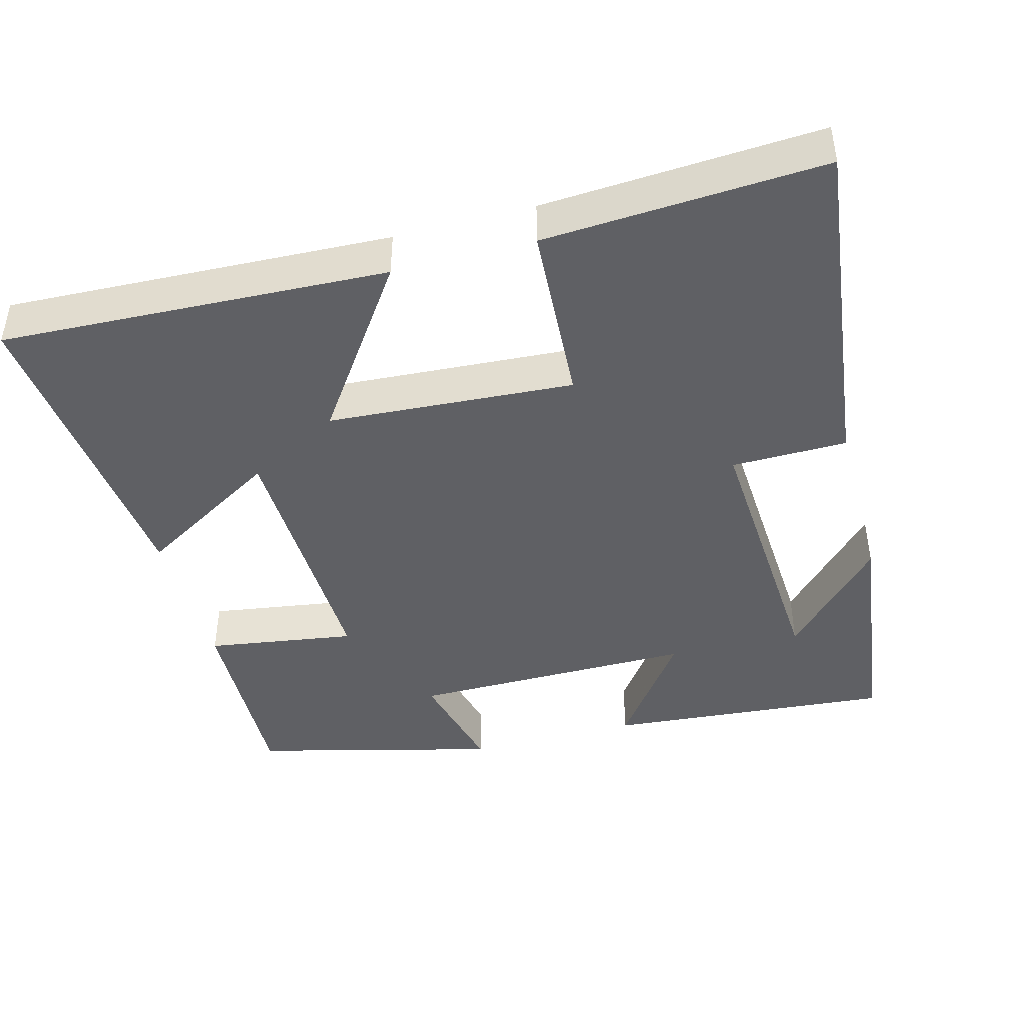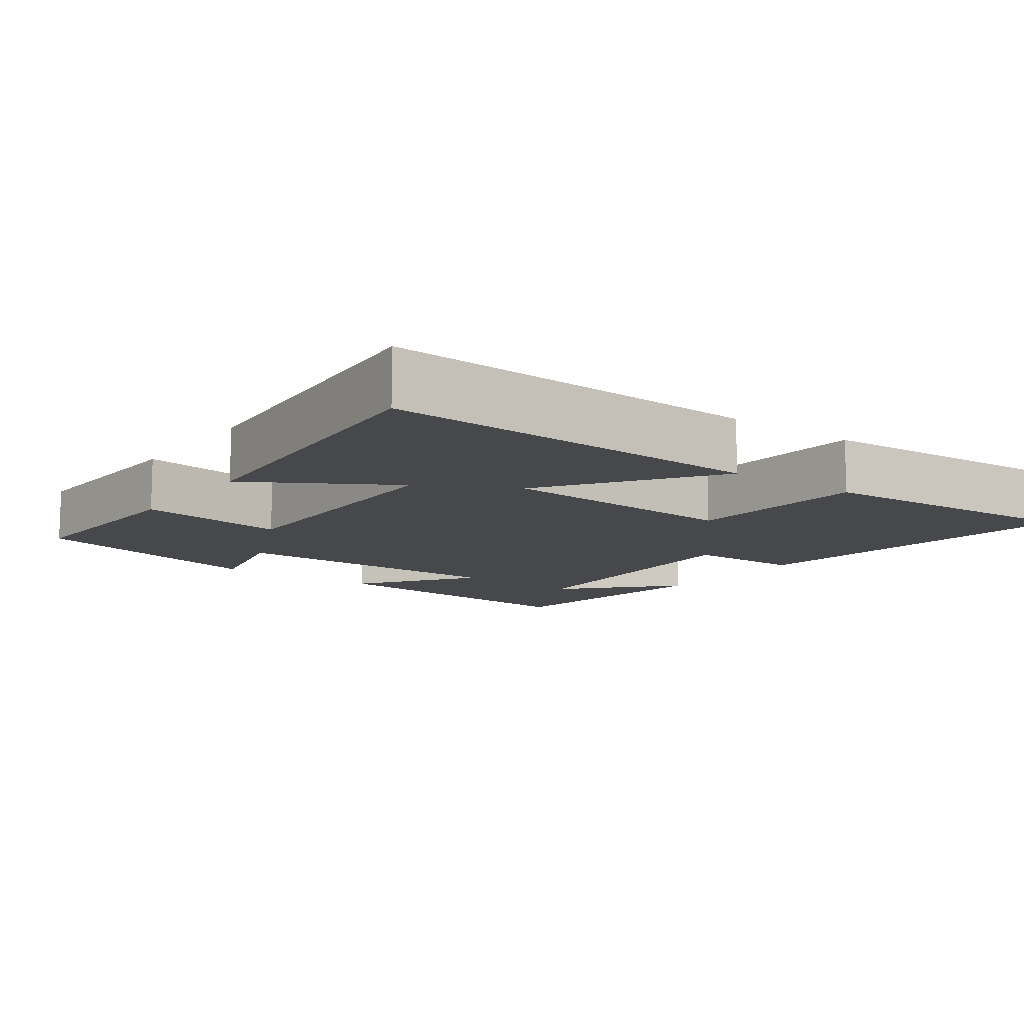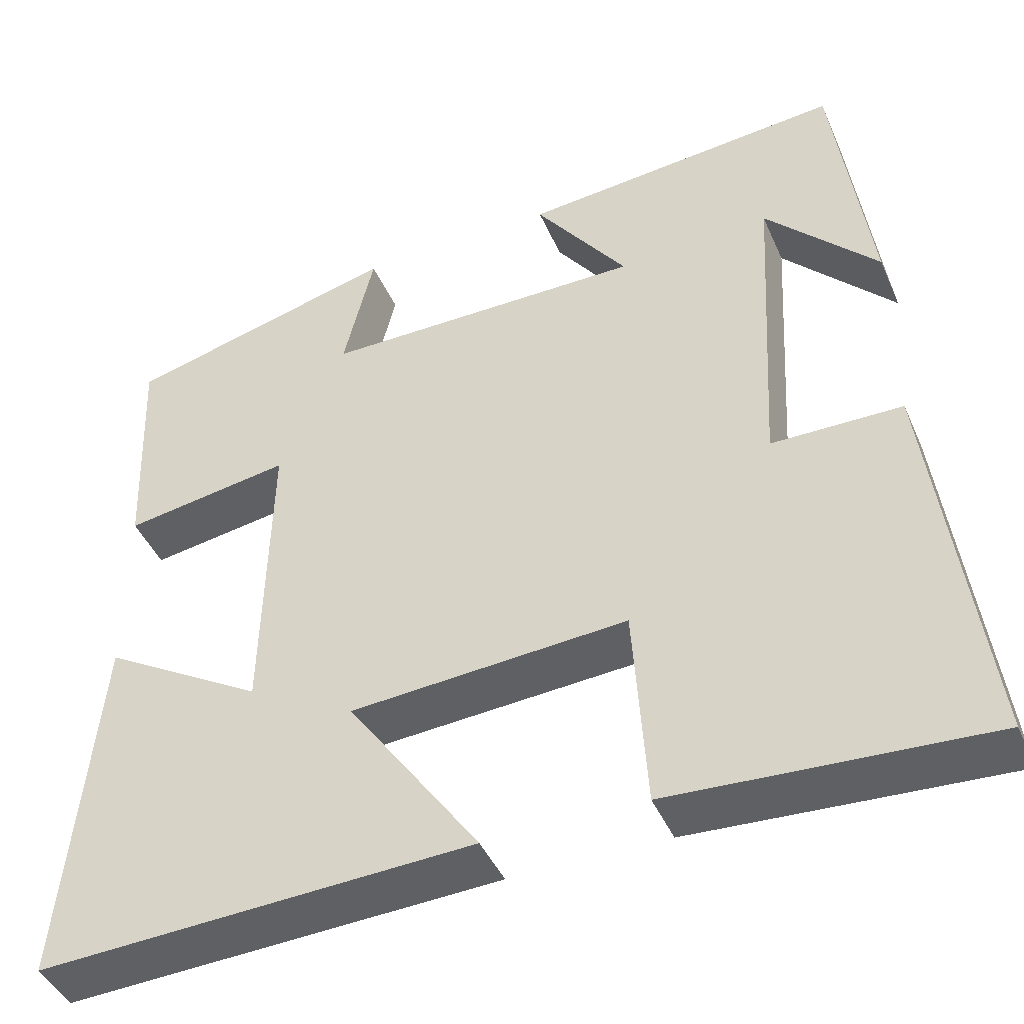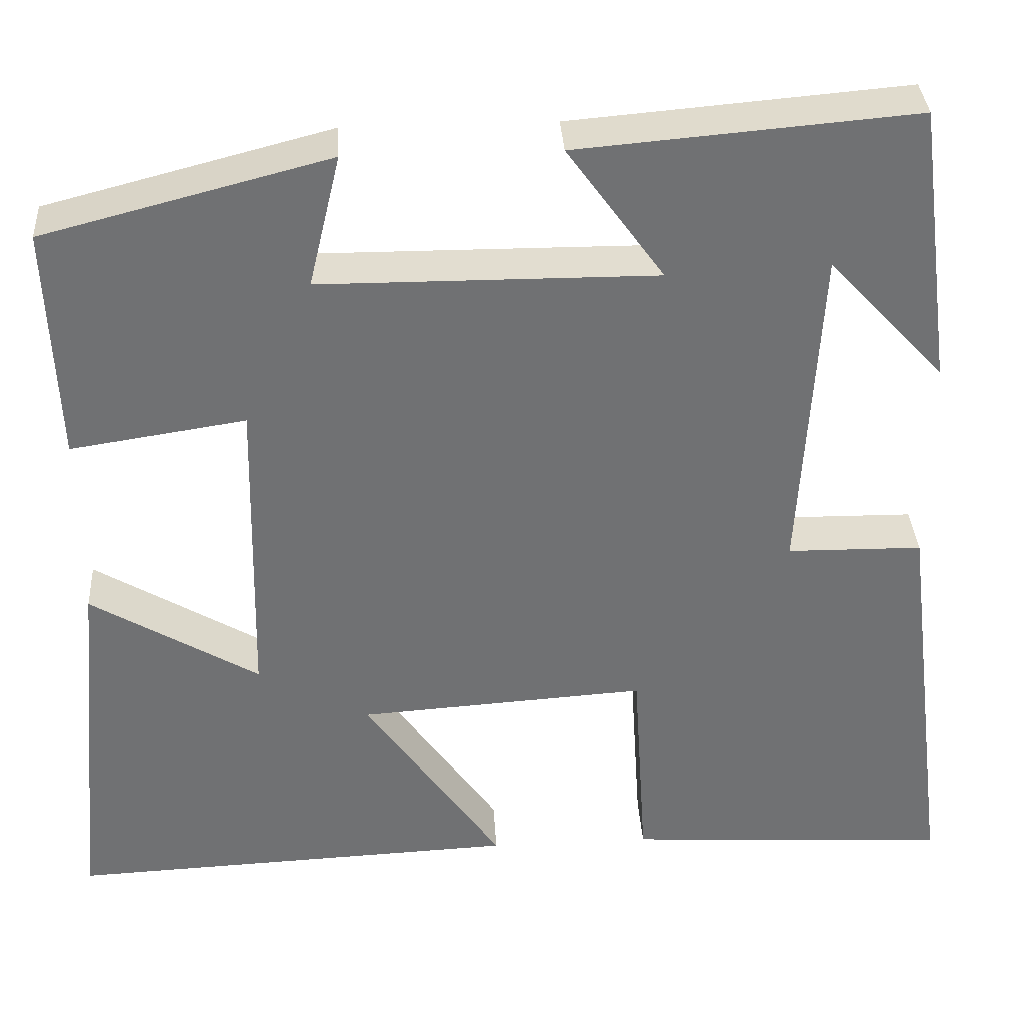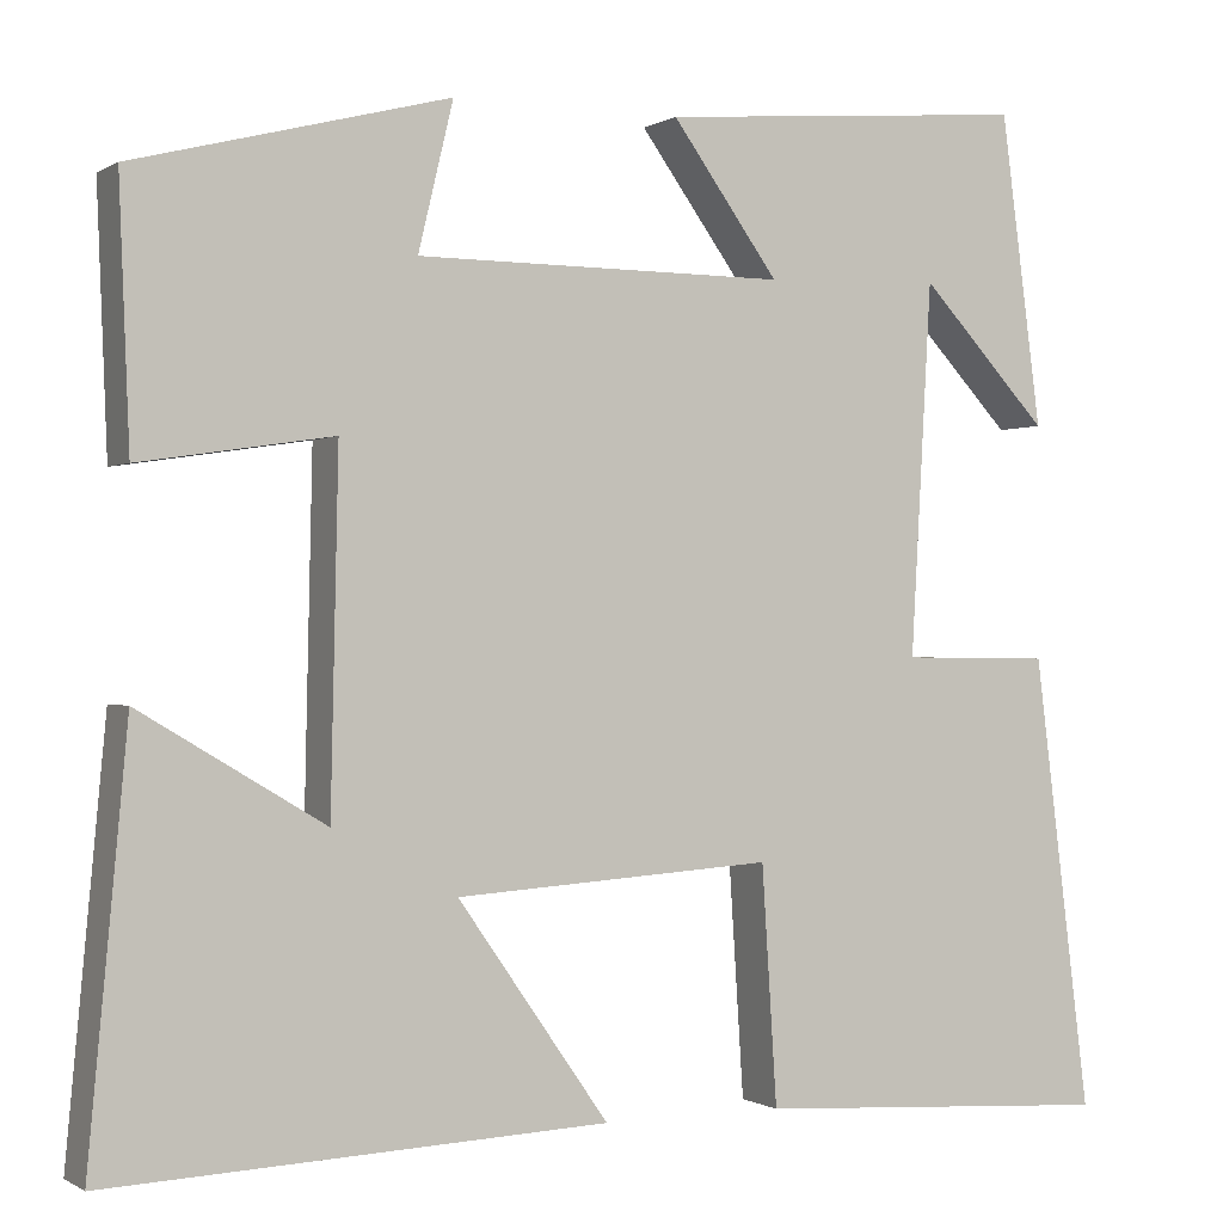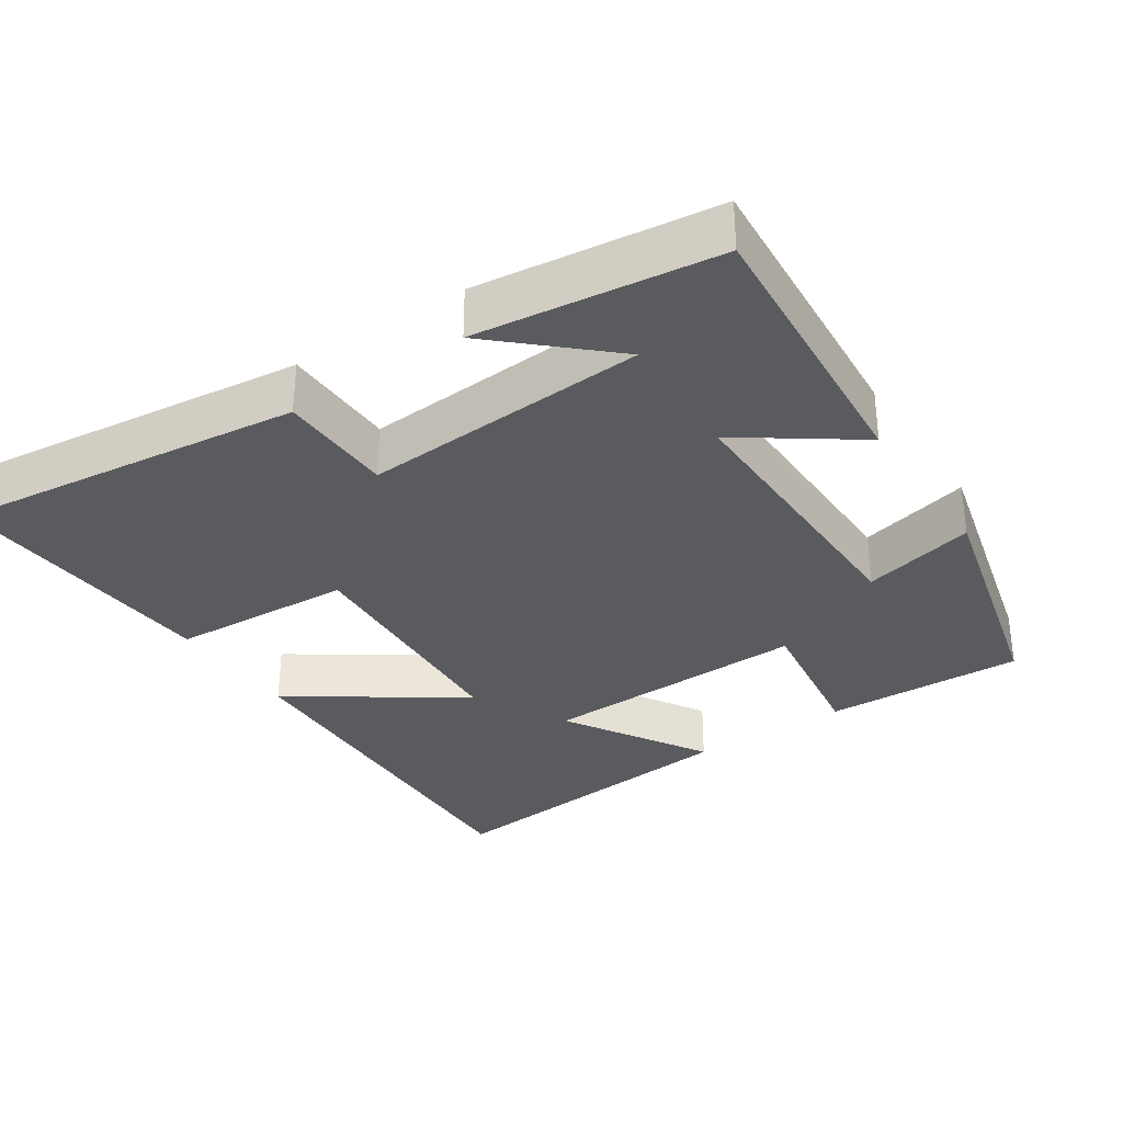
<metadata>
{"format":"obj","ext":"obj","renderer":"f3d","projection":"perspective","resolution":1024,"background":"white","views":[{"elev":-43.3,"azim":-164.8,"up":"+Y"},{"elev":-11.3,"azim":143.7,"up":"+Y"},{"elev":-44.0,"azim":-157.3,"up":"+Z"},{"elev":35.0,"azim":176.5,"up":"+Z"},{"elev":-0.4,"azim":153.6,"up":"+Z"},{"elev":-32.8,"azim":-55.9,"up":"+Y"}]}
</metadata>
<code>
v 0.511 0.07 0.414
v 0.5 0.07 0.139
v 0.296 0.07 0.17
v 0.304 0.07 -0.2
v 0.5 0.07 -0.083
v 0.541 0.07 -0.523
v 0.013 0.07 -0.5
v 0.173 0.07 -0.271
v -0.163 0.07 -0.249
v -0.179 0.07 -0.5
v -0.56 0.07 -0.523
v -0.5 0.07 -0.044
v -0.342 0.07 -0.042
v -0.364 0.07 0.35
v -0.5 0.07 0.204
v -0.457 0.07 0.533
v -0.064 0.07 0.5
v -0.177 0.07 0.343
v 0.215 0.07 0.345
v 0.178 0.07 0.5
v 0.511 0 0.414
v 0.5 0 0.139
v 0.296 0 0.17
v 0.304 0 -0.2
v 0.5 0 -0.083
v 0.541 0 -0.523
v 0.013 0 -0.5
v 0.173 0 -0.271
v -0.163 0 -0.249
v -0.179 0 -0.5
v -0.56 0 -0.523
v -0.5 0 -0.044
v -0.342 0 -0.042
v -0.364 0 0.35
v -0.5 0 0.204
v -0.457 0 0.533
v -0.064 0 0.5
v -0.177 0 0.343
v 0.215 0 0.345
v 0.178 0 0.5
f 1 2 3
f 20 1 3
f 19 20 3
f 18 19 3 4
f 16 17 18
f 16 18 4
f 14 15 16
f 14 16 4
f 13 14 4
f 11 12 13
f 10 11 13
f 9 10 13
f 8 9 13 4
f 7 8 4
f 4 5 6 7
f 23 22 21
f 23 21 40
f 23 40 39
f 24 23 39 38
f 38 37 36
f 24 38 36
f 36 35 34
f 24 36 34
f 24 34 33
f 33 32 31
f 33 31 30
f 33 30 29
f 24 33 29 28
f 24 28 27
f 27 26 25 24
f 1 21 22 2
f 2 22 23 3
f 3 23 24 4
f 4 24 25 5
f 5 25 26 6
f 6 26 27 7
f 7 27 28 8
f 8 28 29 9
f 9 29 30 10
f 10 30 31 11
f 11 31 32 12
f 12 32 33 13
f 13 33 34 14
f 14 34 35 15
f 15 35 36 16
f 16 36 37 17
f 17 37 38 18
f 18 38 39 19
f 19 39 40 20
f 20 40 21 1

</code>
